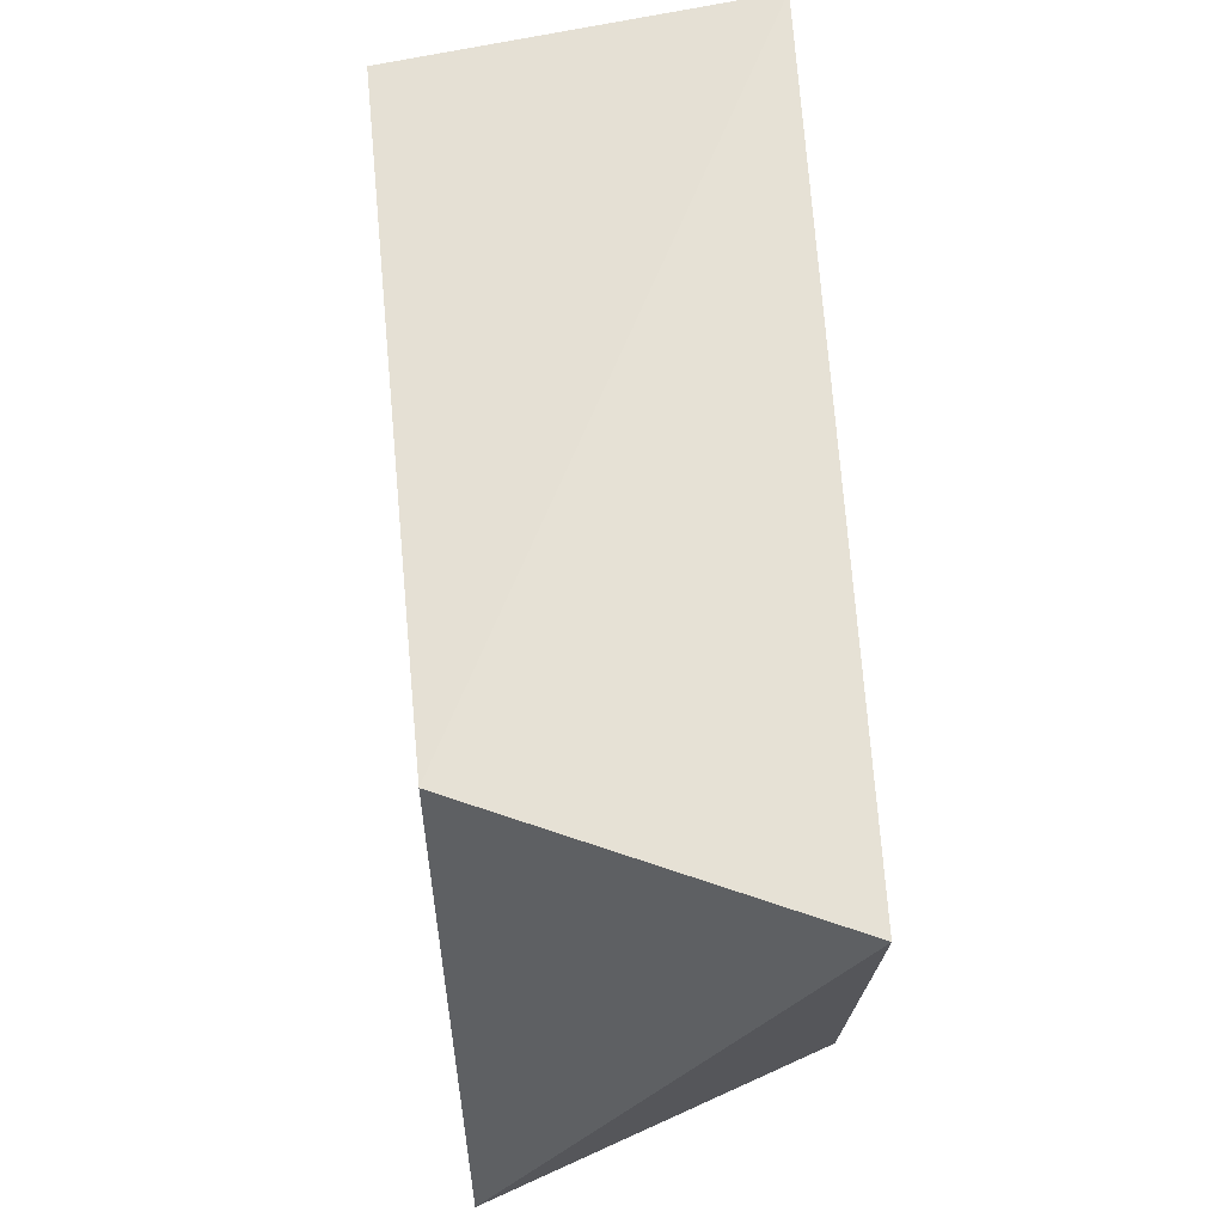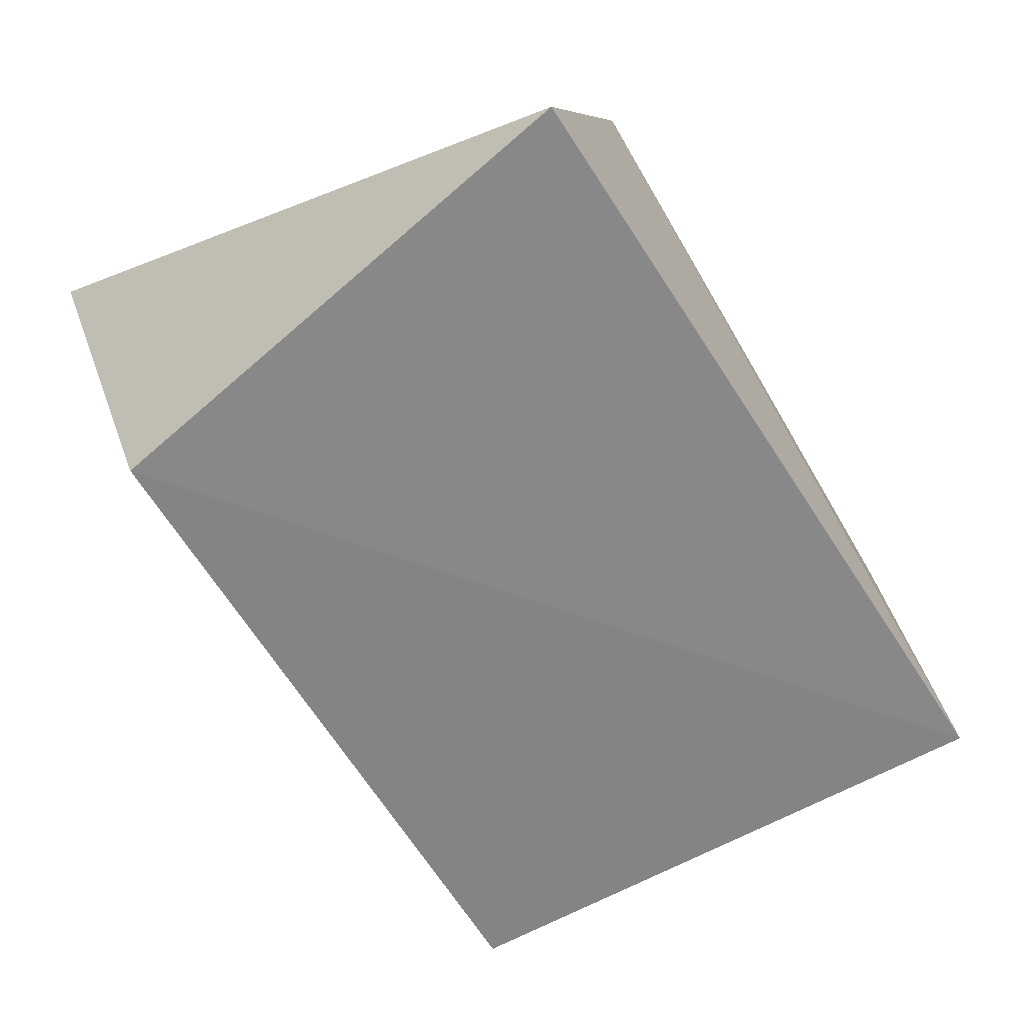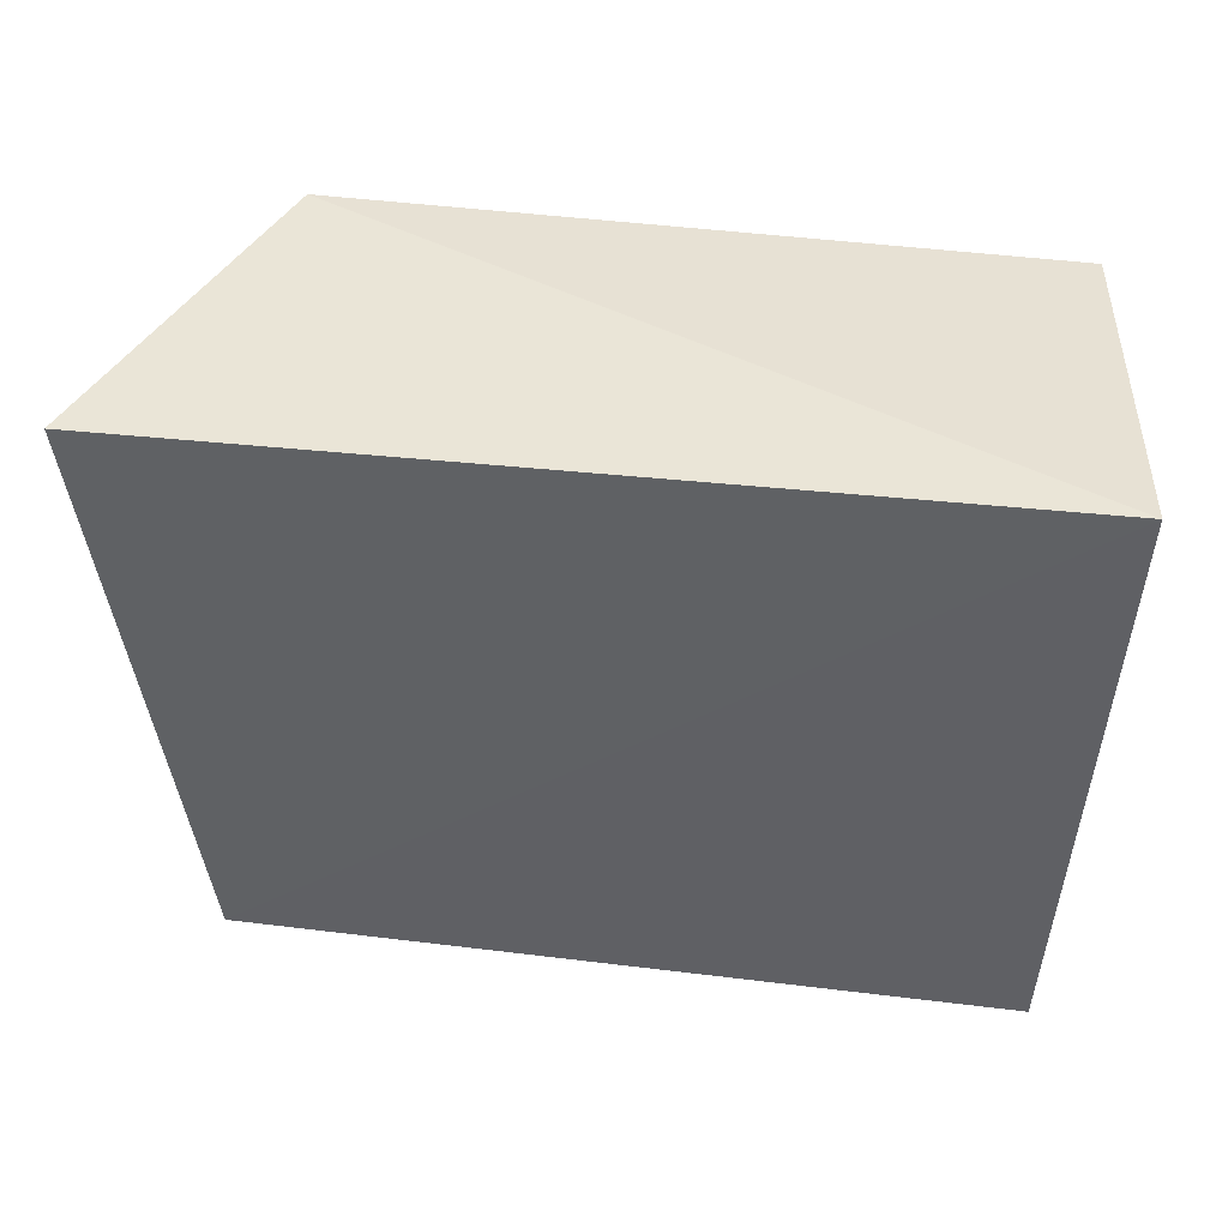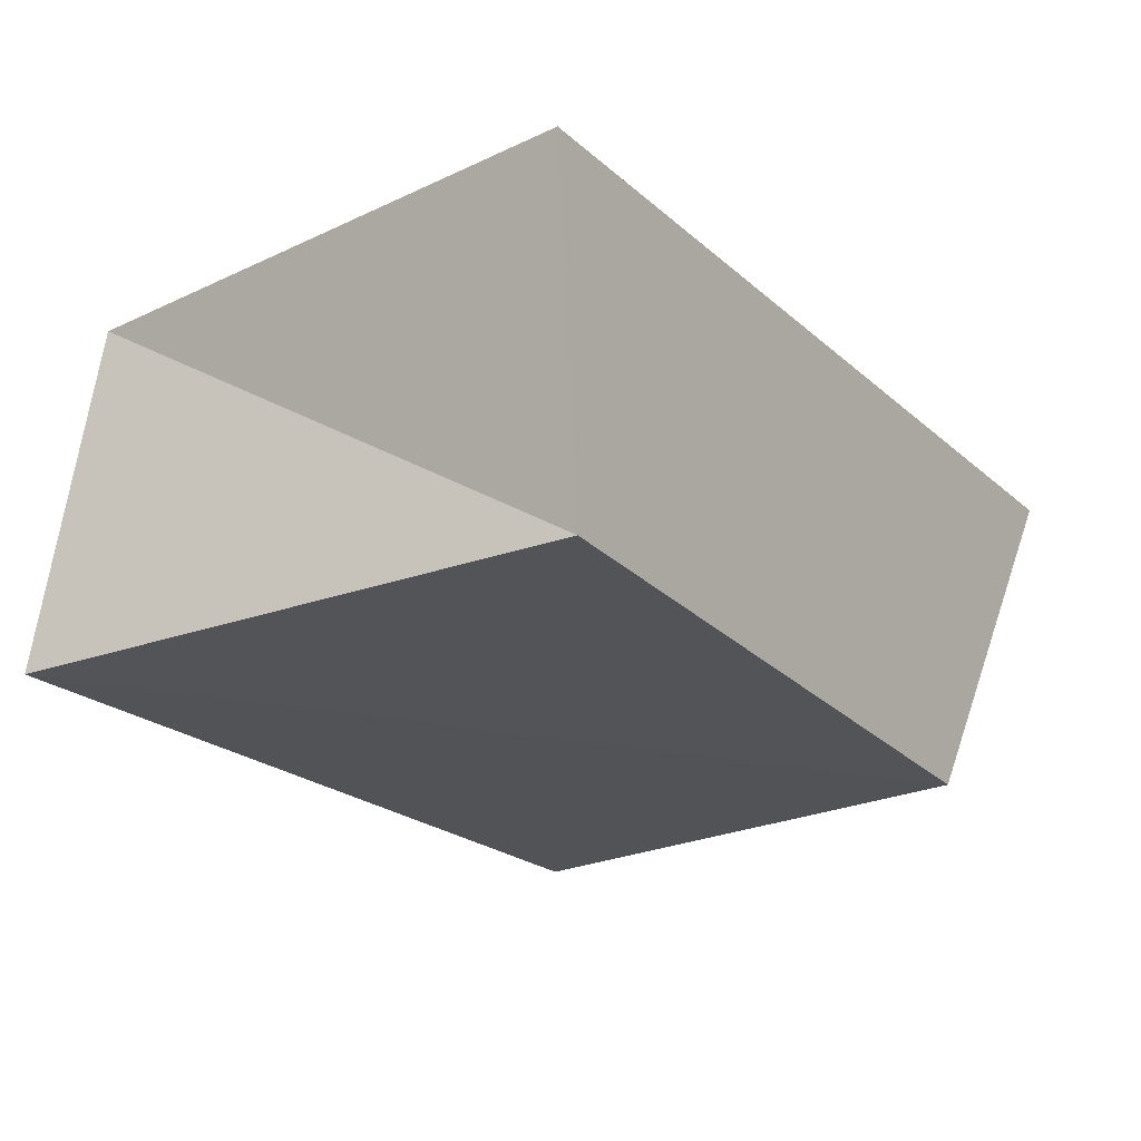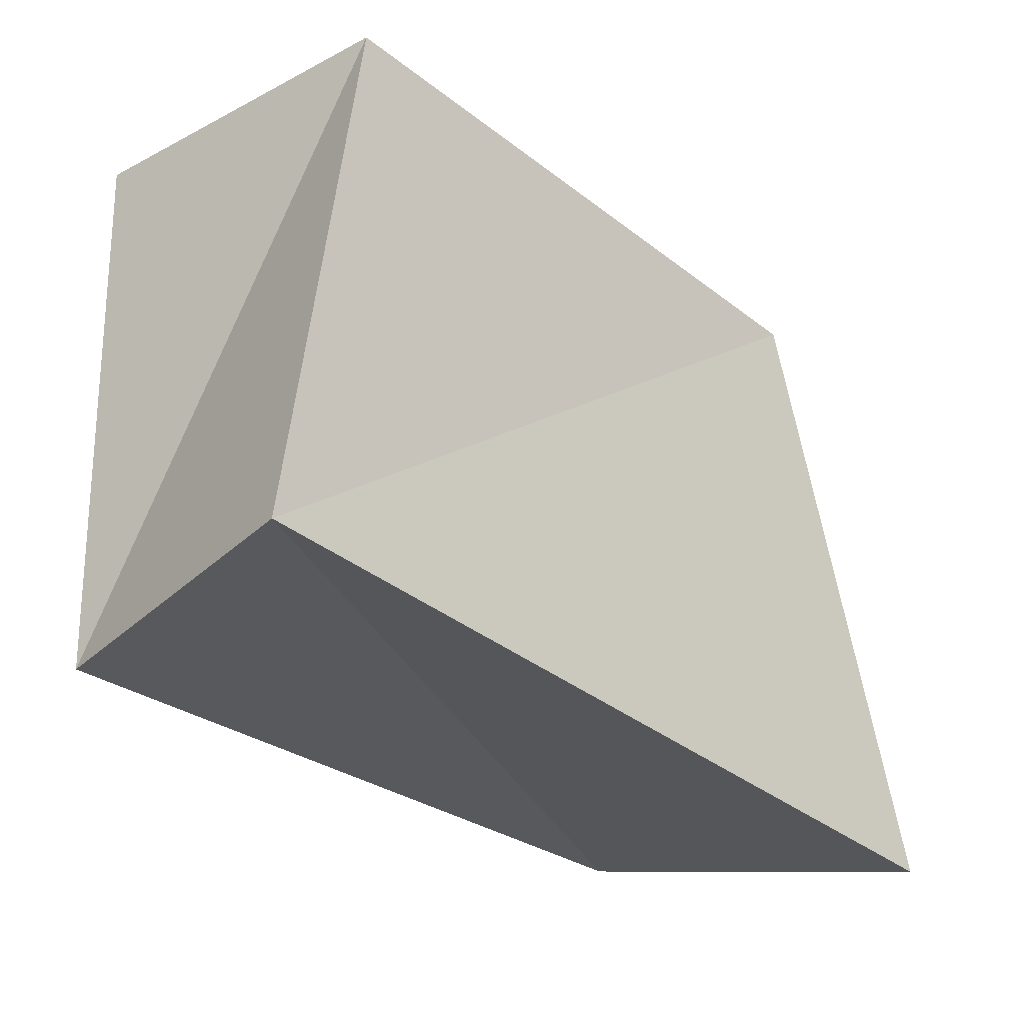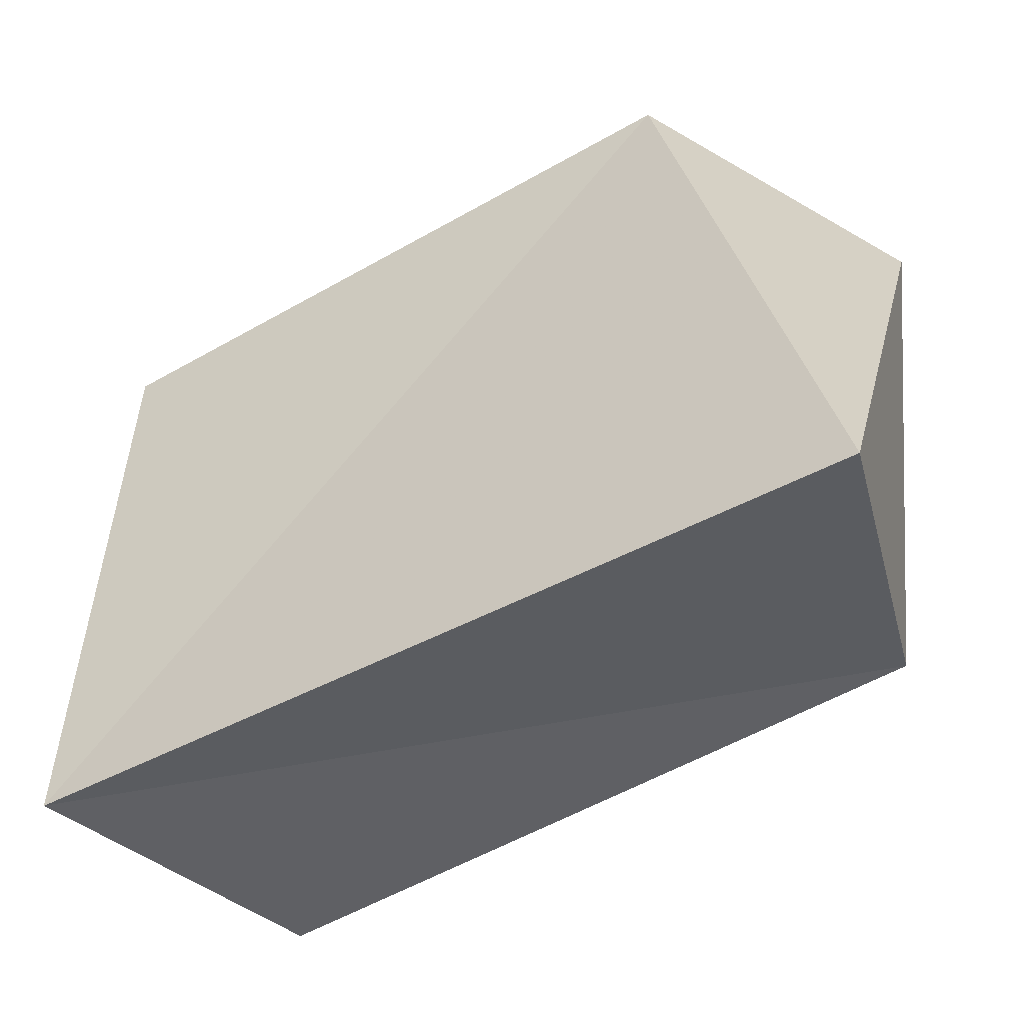
<metadata>
{"format":"obj","ext":"obj","renderer":"f3d","projection":"perspective","resolution":1024,"background":"white","views":[{"elev":64.7,"azim":86.6,"up":"+Y"},{"elev":-61.8,"azim":123.0,"up":"+Z"},{"elev":43.8,"azim":-173.4,"up":"+Y"},{"elev":-23.0,"azim":-55.0,"up":"+Z"},{"elev":-34.0,"azim":-45.9,"up":"+Y"},{"elev":-45.5,"azim":33.9,"up":"+Y"}]}
</metadata>
<code>
v -0.05236 0.03795 -0.02135
v -0.04839 0.03378 0.0242
v -0.05534 -0.03931 0.02172
v 0.05808 -0.04091 0.02011
v 0.03679 0.03843 0.0206
v -0.04846 -0.03698 -0.02143
v 0.04353 -0.03215 -0.02257
v 0.05396 0.03842 -0.02099
f 3 2 6
f 7 3 6
f 6 2 1
f 1 7 6
f 3 5 2
f 4 3 7
f 4 5 3
f 2 5 1
f 8 7 1
f 1 5 8
f 8 4 7
f 5 4 8

</code>
